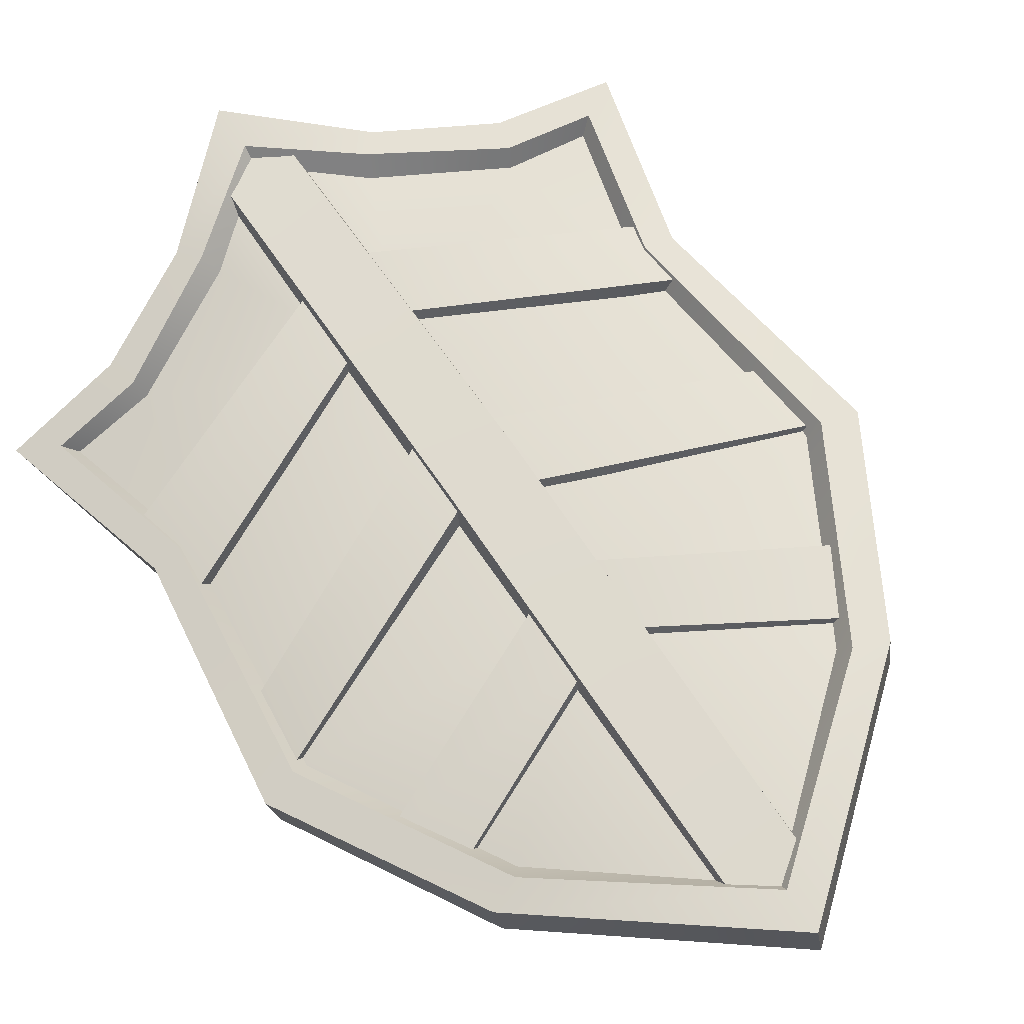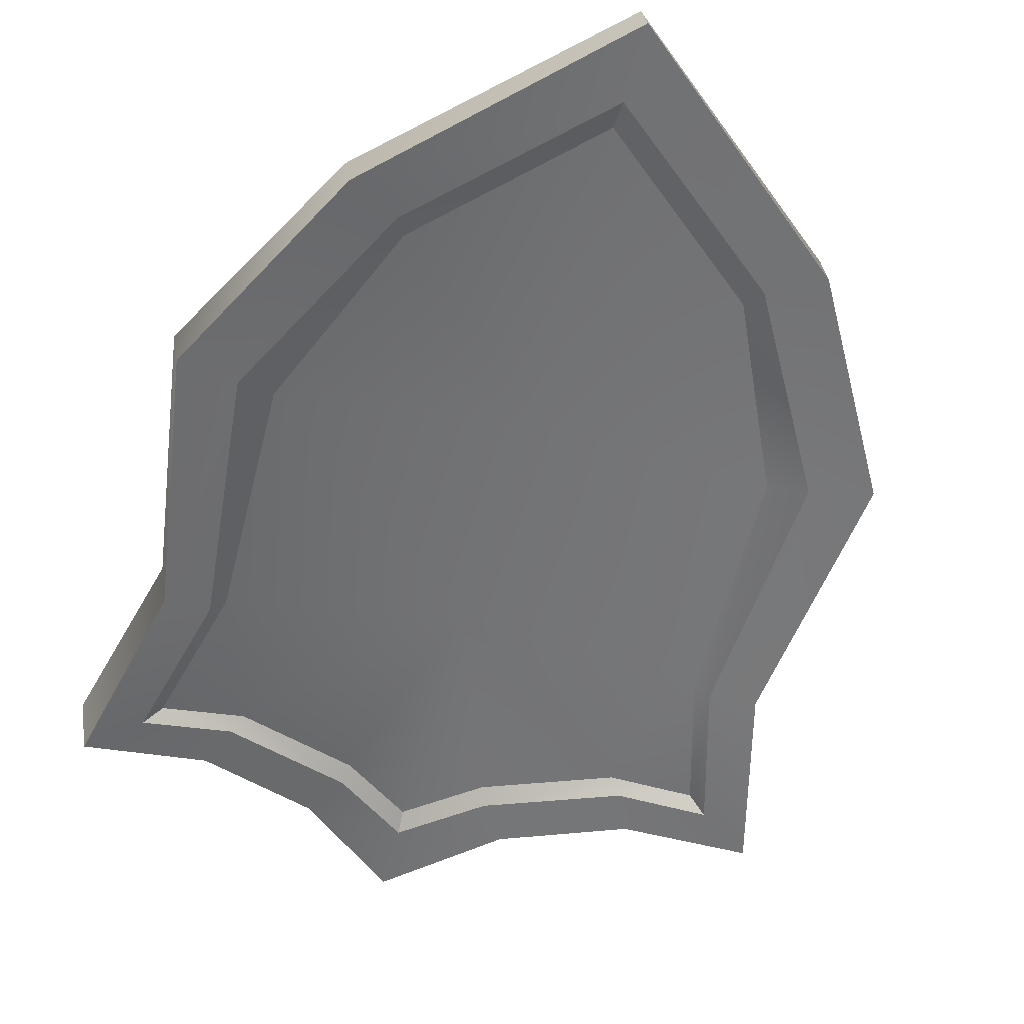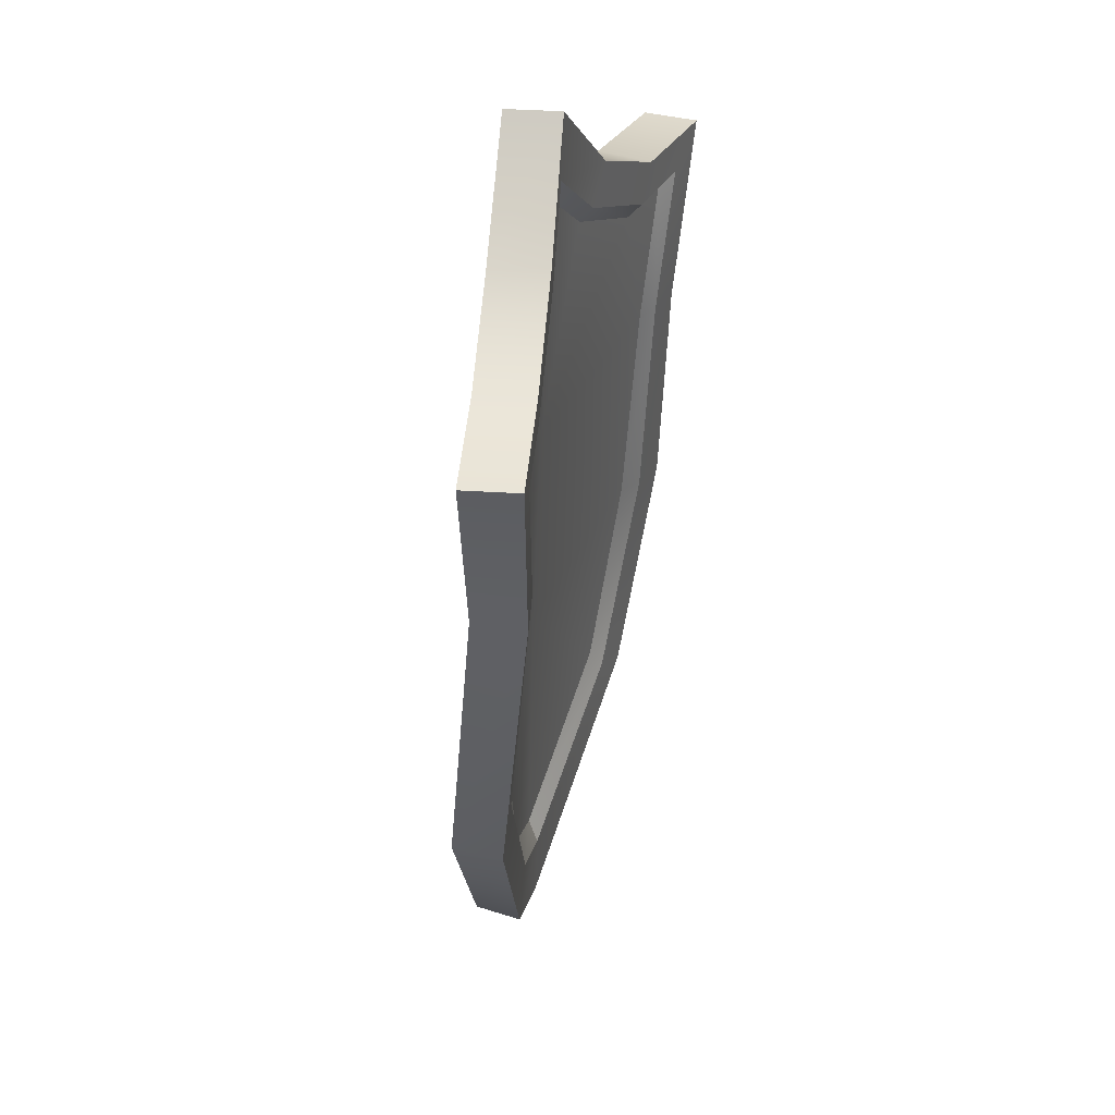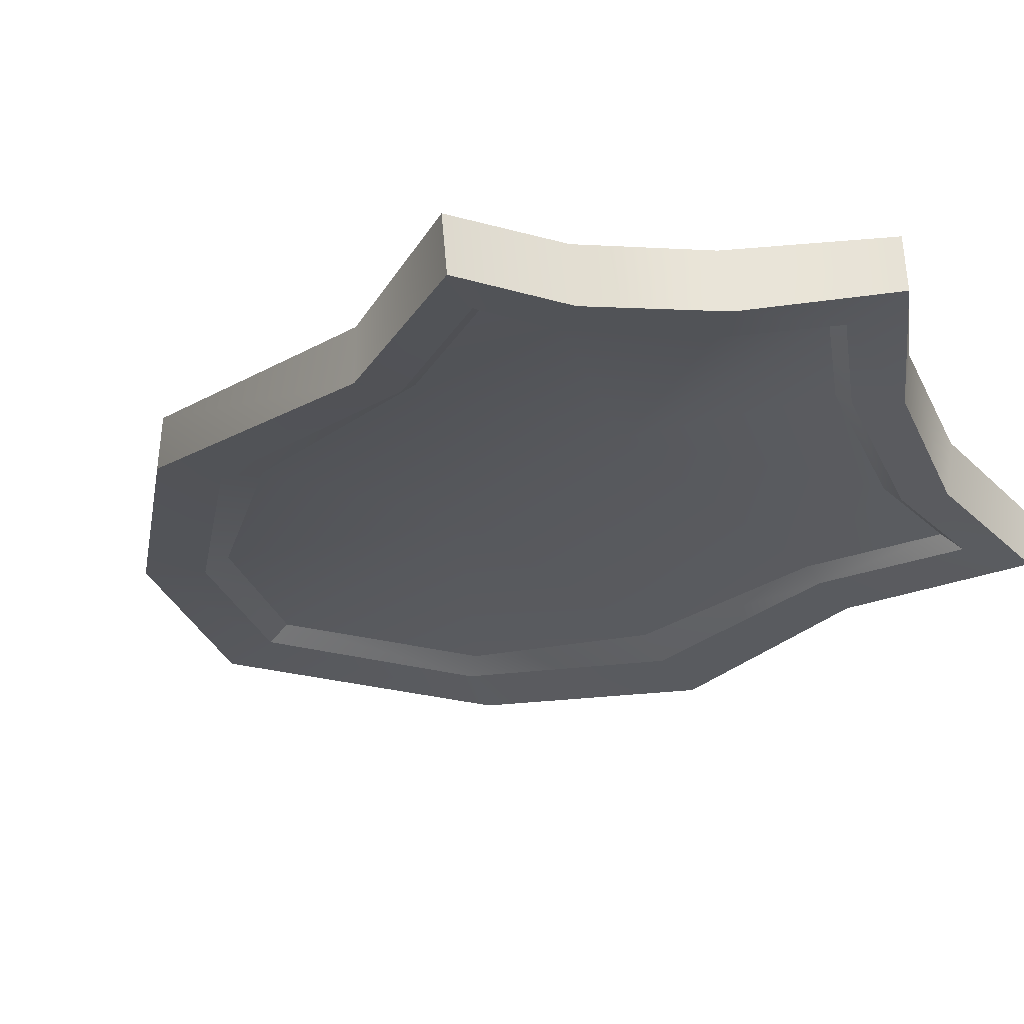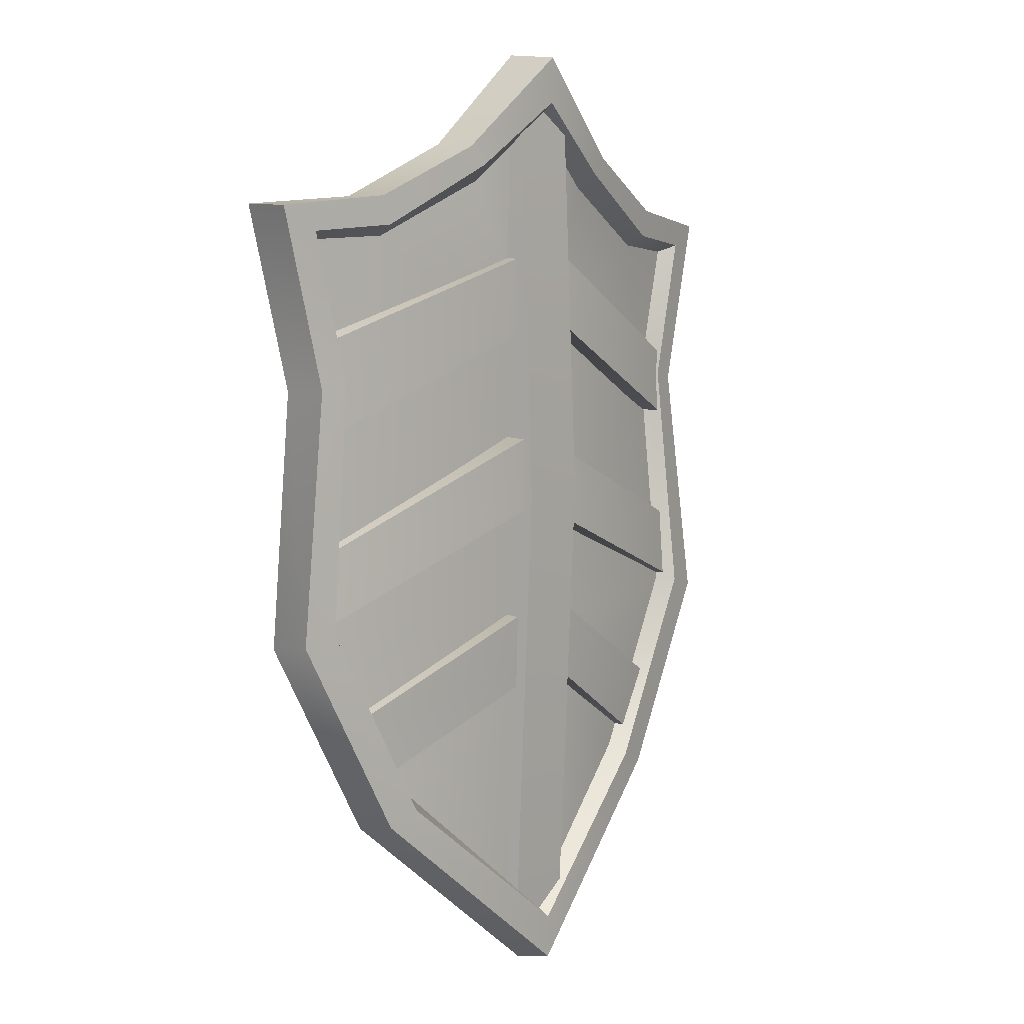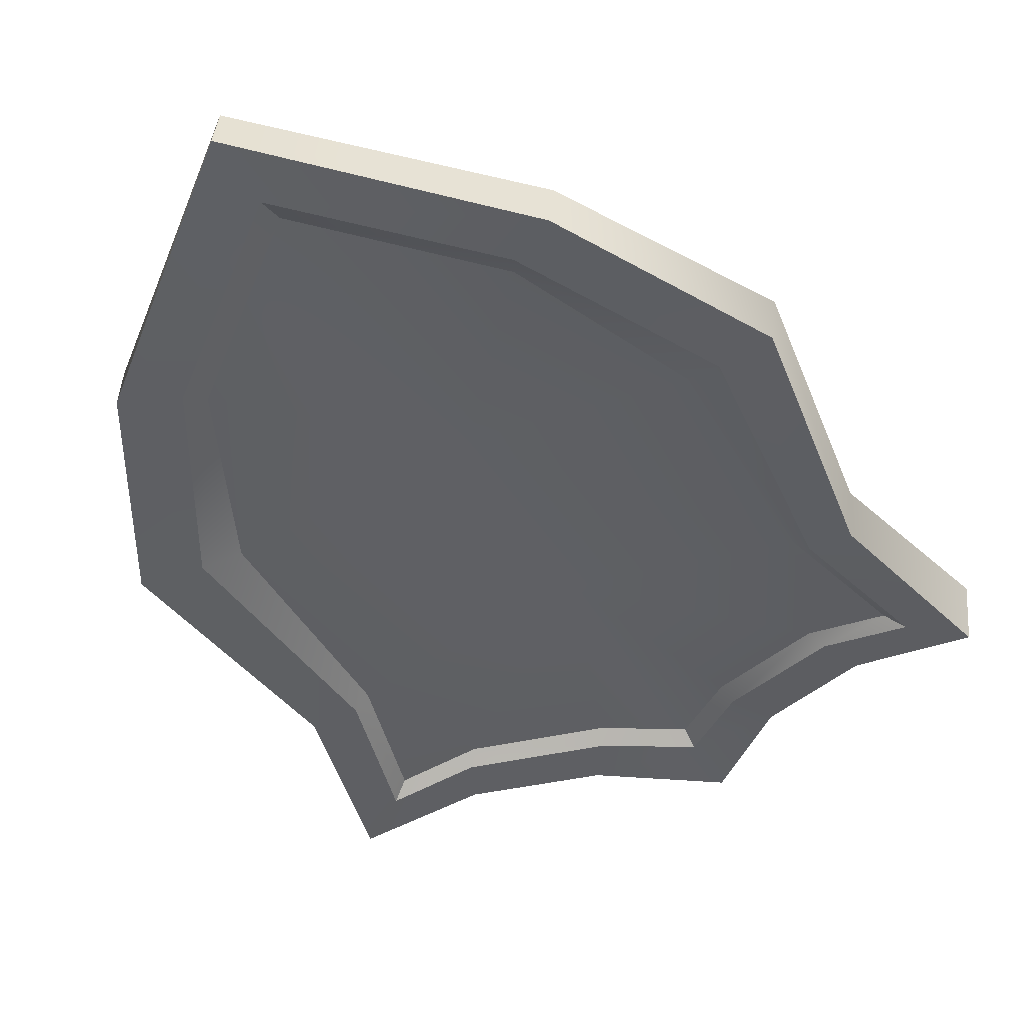
<metadata>
{"format":"obj","ext":"obj","renderer":"f3d","projection":"perspective","resolution":1024,"background":"white","views":[{"elev":69.8,"azim":-36.4,"up":"+Z"},{"elev":-53.5,"azim":-16.9,"up":"+Z"},{"elev":35.8,"azim":102.5,"up":"+Y"},{"elev":-29.3,"azim":138.7,"up":"+Z"},{"elev":8.4,"azim":-53.0,"up":"+Y"},{"elev":-40.0,"azim":25.9,"up":"+Z"}]}
</metadata>
<code>
g meger3d_Char3_sundries_C4_5
v 0.2332 0.1243 -0.007283
v 0.1983 0.2572 -0.001601
v 0.2715 0.249 -0.0119
v 0.004866 0.1456 0.02395
v 0.08955 0.3156 0.0119
v 0.01447 0.3807 0.01921
v 0.003528 -0.114 0.03247
v 0.2452 -0.09589 0.007318
v 0.1452 -0.2583 0.01584
v -0.01695 -0.3836 0.03988
v -0.06476 0.3217 0.005717
v -0.1764 0.2722 -0.01661
v -0.2212 0.1425 -0.02548
v -0.2489 0.2698 -0.03275
v -0.2519 -0.07599 -0.01259
v -0.1662 -0.2459 0.003366
v 0.1806 -0.2809 0.0289
v 0.2568 -0.09848 0.02324
v 0.2886 -0.108 0.01989
v 0.1517 -0.2675 0.03244
v 0.2679 0.1168 0.004821
v 0.2422 0.1224 0.008509
v 0.2822 0.2558 0.003457
v 0.3167 0.2753 -0.001145
v 0.2111 0.2922 0.01326
v 0.2028 0.2668 0.01451
v 0.1134 0.3447 0.02537
v 0.09632 0.3291 0.02757
v 0.01441 0.3947 0.03464
v 0.0161 0.4369 0.03446
v -0.01793 -0.3918 0.05619
v -0.01958 -0.4319 0.05718
v -0.08718 0.3527 0.01734
v -0.07165 0.3358 0.02084
v -0.1814 0.2822 -0.0008845
v -0.1875 0.3081 -0.002707
v -0.2603 0.2775 -0.01827
v -0.2926 0.2997 -0.02555
v -0.2572 0.1378 -0.01621
v -0.2315 0.1414 -0.01047
v -0.2648 -0.07761 0.002345
v -0.297 -0.08456 -0.003563
v -0.2042 -0.2655 0.01349
v -0.1746 -0.2545 0.01936
v 0.09632 0.3291 0.02757
v 0.2028 0.2668 0.01451
v 0.1983 0.2572 -0.001601
v 0.08955 0.3156 0.0119
v 0.2715 0.249 -0.0119
v 0.2822 0.2558 0.003457
v 0.01441 0.3947 0.03464
v 0.01447 0.3807 0.01921
v 0.2422 0.1224 0.008509
v 0.2715 0.249 -0.0119
v 0.2822 0.2558 0.003457
v 0.2332 0.1243 -0.007283
v 0.2452 -0.09589 0.007318
v 0.2568 -0.09848 0.02324
v 0.1452 -0.2583 0.01584
v 0.1517 -0.2675 0.03244
v -0.01793 -0.3918 0.05619
v -0.01695 -0.3836 0.03988
v 0.236 -0.09779 -0.01879
v 0.1378 -0.2605 -0.007063
v 0.1804 -0.289 -0.01132
v 0.2863 -0.1146 -0.02366
v -0.01569 -0.3746 0.01747
v -0.01843 -0.4407 0.01979
v 0.2651 0.1134 -0.04212
v 0.2261 0.1214 -0.03666
v 0.2655 0.2489 -0.04419
v 0.3123 0.2769 -0.05156
v 0.2055 0.2918 -0.03744
v 0.1886 0.2577 -0.03396
v 0.1041 0.3482 -0.02549
v 0.07936 0.3166 -0.02102
v 0.01569 0.3785 -0.01343
v 0.01829 0.4408 -0.01628
v -0.2014 -0.2737 -0.02661
v -0.1571 -0.2487 -0.01888
v -0.2407 -0.07871 -0.03789
v -0.2918 -0.09142 -0.04681
v -0.251 0.134 -0.0628
v -0.2121 0.139 -0.05421
v -0.2405 0.2692 -0.06446
v -0.2841 0.3008 -0.07545
v -0.1779 0.3072 -0.0528
v -0.1642 0.2718 -0.04809
v -0.07362 0.3553 -0.03261
v -0.05192 0.3219 -0.02628
v -0.01495 -0.3479 0.02574
v 0.1284 -0.2403 0.002756
v 0.005899 -0.07261 0.01465
v 0.2051 -0.08499 -0.009061
v 0.2128 0.1206 -0.02531
v 0.004981 0.1305 0.00598
v 0.1786 0.2482 -0.0229
v 0.2499 0.2403 -0.03239
v 0.07385 0.3046 -0.01048
v 0.0146 0.3615 -0.003367
v -0.147 -0.2293 -0.008274
v -0.2098 -0.06838 -0.02568
v -0.1998 0.1371 -0.04184
v -0.1559 0.2616 -0.0363
v -0.2266 0.2594 -0.05147
v -0.04824 0.3095 -0.01537
v 0.1806 -0.2809 0.0289
v 0.2886 -0.108 0.01989
v 0.2863 -0.1146 -0.02366
v 0.1804 -0.289 -0.01132
v -0.01843 -0.4407 0.01979
v -0.01958 -0.4319 0.05718
v 0.1284 -0.2403 0.002756
v 0.236 -0.09779 -0.01879
v 0.2051 -0.08499 -0.009061
v 0.1378 -0.2605 -0.007063
v 0.2261 0.1214 -0.03666
v 0.2128 0.1206 -0.02531
v 0.2499 0.2403 -0.03239
v 0.2655 0.2489 -0.04419
v -0.01495 -0.3479 0.02574
v -0.01569 -0.3746 0.01747
v 0.1886 0.2577 -0.03396
v 0.1786 0.2482 -0.0229
v 0.2499 0.2403 -0.03239
v 0.2655 0.2489 -0.04419
v 0.07936 0.3166 -0.02102
v 0.07385 0.3046 -0.01048
v 0.0146 0.3615 -0.003367
v 0.01569 0.3785 -0.01343
v 0.2055 0.2918 -0.03744
v 0.2111 0.2922 0.01326
v 0.1134 0.3447 0.02537
v 0.1041 0.3482 -0.02549
v 0.3167 0.2753 -0.001145
v 0.3123 0.2769 -0.05156
v 0.01829 0.4408 -0.01628
v 0.3167 0.2753 -0.001145
v 0.2651 0.1134 -0.04212
v 0.2679 0.1168 0.004821
v 0.3123 0.2769 -0.05156
v 0.2886 -0.108 0.01989
v 0.2863 -0.1146 -0.02366
v 0.1134 0.3447 0.02537
v 0.0161 0.4369 0.03446
v 0.01829 0.4408 -0.01628
v -0.1764 0.2722 -0.01661
v -0.1814 0.2822 -0.0008845
v -0.07165 0.3358 0.02084
v -0.06476 0.3217 0.005717
v -0.2489 0.2698 -0.03275
v -0.2603 0.2775 -0.01827
v 0.01441 0.3947 0.03464
v 0.01447 0.3807 0.01921
v -0.2603 0.2775 -0.01827
v -0.2489 0.2698 -0.03275
v -0.2315 0.1414 -0.01047
v -0.2212 0.1425 -0.02548
v -0.2519 -0.07599 -0.01259
v -0.2648 -0.07761 0.002345
v -0.1662 -0.2459 0.003366
v -0.1746 -0.2545 0.01936
v -0.01793 -0.3918 0.05619
v -0.01695 -0.3836 0.03988
v -0.2918 -0.09142 -0.04681
v -0.297 -0.08456 -0.003563
v -0.2042 -0.2655 0.01349
v -0.2014 -0.2737 -0.02661
v -0.01843 -0.4407 0.01979
v -0.01958 -0.4319 0.05718
v -0.1571 -0.2487 -0.01888
v -0.147 -0.2293 -0.008274
v -0.2407 -0.07871 -0.03789
v -0.2098 -0.06838 -0.02568
v -0.2121 0.139 -0.05421
v -0.1998 0.1371 -0.04184
v -0.2266 0.2594 -0.05147
v -0.2405 0.2692 -0.06446
v -0.01495 -0.3479 0.02574
v -0.01569 -0.3746 0.01747
v -0.2405 0.2692 -0.06446
v -0.2266 0.2594 -0.05147
v -0.1642 0.2718 -0.04809
v -0.1559 0.2616 -0.0363
v -0.05192 0.3219 -0.02628
v -0.04824 0.3095 -0.01537
v 0.0146 0.3615 -0.003367
v 0.01569 0.3785 -0.01343
v -0.1875 0.3081 -0.002707
v -0.1779 0.3072 -0.0528
v -0.08718 0.3527 0.01734
v -0.07362 0.3553 -0.03261
v -0.2926 0.2997 -0.02555
v -0.2841 0.3008 -0.07545
v 0.01829 0.4408 -0.01628
v -0.2841 0.3008 -0.07545
v -0.2926 0.2997 -0.02555
v -0.251 0.134 -0.0628
v -0.2572 0.1378 -0.01621
v -0.297 -0.08456 -0.003563
v -0.2918 -0.09142 -0.04681
v 0.01829 0.4408 -0.01628
v 0.0161 0.4369 0.03446
v -0.08718 0.3527 0.01734
v 0.2518 0.1435 0.004097
v 0.01501 0.1953 0.03595
v 0.01785 0.2629 0.03268
v 0.2551 0.07768 0.006764
v -0.2489 0.1796 -0.01857
v -0.2469 0.09757 -0.01476
v 0.01582 0.19 0.01042
v 0.2551 0.07768 0.006764
v 0.2544 0.0728 -0.01232
v 0.01501 0.1953 0.03595
v -0.2469 0.09757 -0.01476
v -0.2464 0.09264 -0.03384
v 0.2518 0.1435 0.004097
v 0.01785 0.2629 0.03268
v 0.01898 0.2661 0.007815
v 0.2507 0.1469 -0.01532
v -0.2489 0.1796 -0.01857
v -0.2479 0.183 -0.03801
v -0.01966 0.3842 0.02421
v 0.046 0.3903 0.02628
v 0.0325 0.02473 0.05059
v -0.03521 0.02476 0.04826
v 0.0139 -0.3893 0.046
v -0.052 -0.3883 0.04311
v 0.0325 0.02473 0.05059
v 0.046 0.3903 0.02628
v 0.05086 0.3882 0.007291
v 0.03794 0.02344 0.01988
v 0.0139 -0.3893 0.046
v 0.01878 -0.3901 0.02692
v -0.02305 0.3814 0.004962
v -0.01966 0.3842 0.02421
v -0.03521 0.02476 0.04826
v -0.03828 0.02348 0.01726
v -0.052 -0.3883 0.04311
v -0.05541 -0.3891 0.02368
v 0.2448 -0.0247 0.01083
v -0.02045 0.01771 0.04406
v -0.01765 0.08536 0.04174
v 0.2481 -0.09053 0.0135
v -0.2503 -0.004828 -0.01094
v -0.2628 -0.07149 -0.008337
v -0.01956 0.0123 0.01646
v 0.2481 -0.09053 0.0135
v 0.2474 -0.0954 -0.005588
v -0.02045 0.01771 0.04406
v -0.2628 -0.07149 -0.008337
v -0.2623 -0.07642 -0.02741
v 0.2448 -0.0247 0.01083
v -0.01765 0.08536 0.04174
v -0.01641 0.08846 0.01385
v 0.2437 -0.02129 -0.00859
v -0.2503 -0.004828 -0.01094
v -0.2493 -0.001491 -0.03038
v 0.2175 -0.1989 0.01704
v 0.1866 -0.2549 0.01798
v 0.001881 -0.1423 0.04533
v 0.004609 -0.07457 0.04487
v -0.2485 -0.1691 -0.004037
v -0.2151 -0.2254 -9.858e-05
v 0.002531 -0.1475 0.02396
v 0.1866 -0.2549 0.01798
v 0.186 -0.2597 -0.001107
v 0.001881 -0.1423 0.04533
v -0.2151 -0.2254 -9.858e-05
v -0.2146 -0.2304 -0.01917
v 0.2175 -0.1989 0.01704
v 0.004609 -0.07457 0.04487
v 0.005683 -0.07129 0.02135
v 0.2164 -0.1955 -0.002384
v -0.2485 -0.1691 -0.004037
v -0.2475 -0.1657 -0.02347
g meger3d_Char3_sundries_C4_5_0
f 3 2 1
f 4 1 2
f 4 2 5
f 6 4 5
f 4 7 1
f 7 8 1
f 9 8 7
f 7 10 9
f 4 6 11
f 4 11 12
f 13 4 12
f 12 14 13
f 15 7 4
f 4 13 15
f 16 10 7
f 7 15 16
f 19 18 17
f 18 20 17
f 18 19 21
f 21 22 18
f 23 22 21
f 21 24 23
f 23 24 25
f 25 26 23
f 26 25 27
f 27 28 26
f 28 27 29
f 30 29 27
f 17 20 31
f 31 32 17
f 33 29 30
f 33 34 29
f 35 34 33
f 33 36 35
f 37 35 36
f 36 38 37
f 39 37 38
f 37 39 40
f 41 40 39
f 39 42 41
f 43 41 42
f 43 32 31
f 41 43 44
f 31 44 43
f 47 46 45
f 45 48 47
f 46 47 49
f 49 50 46
f 48 45 51
f 51 52 48
f 55 54 53
f 54 56 53
f 53 56 57
f 57 58 53
f 58 57 59
f 59 60 58
f 60 59 61
f 59 62 61
f 65 64 63
f 63 66 65
f 64 65 67
f 68 67 65
f 69 66 63
f 63 70 69
f 69 70 71
f 71 72 69
f 72 71 73
f 74 73 71
f 73 74 75
f 76 75 74
f 75 76 77
f 77 78 75
f 79 67 68
f 79 80 67
f 81 80 79
f 79 82 81
f 83 81 82
f 84 81 83
f 85 84 83
f 83 86 85
f 87 85 86
f 87 88 85
f 88 87 89
f 89 78 77
f 88 89 90
f 77 90 89
f 93 92 91
f 92 93 94
f 95 94 93
f 93 96 95
f 97 95 96
f 95 97 98
f 96 99 97
f 99 96 100
f 93 91 101
f 101 102 93
f 96 93 102
f 102 103 96
f 96 103 104
f 104 103 105
f 104 106 96
f 96 106 100
f 109 108 107
f 107 110 109
f 111 110 107
f 112 111 107
f 115 114 113
f 114 116 113
f 114 115 117
f 118 117 115
f 117 118 119
f 119 120 117
f 121 113 116
f 122 121 116
f 125 124 123
f 126 125 123
f 127 123 124
f 124 128 127
f 127 128 129
f 129 130 127
f 133 132 131
f 131 134 133
f 131 132 135
f 135 136 131
f 133 134 137
f 140 139 138
f 139 141 138
f 139 140 142
f 142 143 139
f 146 145 144
f 149 148 147
f 147 150 149
f 151 147 148
f 148 152 151
f 153 149 150
f 150 154 153
f 157 156 155
f 157 158 156
f 159 158 157
f 157 160 159
f 161 159 160
f 160 162 161
f 163 161 162
f 163 164 161
f 167 166 165
f 165 168 167
f 169 167 168
f 167 169 170
f 173 172 171
f 172 173 174
f 175 174 173
f 175 176 174
f 177 176 175
f 175 178 177
f 179 171 172
f 171 179 180
f 183 182 181
f 182 183 184
f 183 185 184
f 184 185 186
f 187 186 185
f 185 188 187
f 191 190 189
f 192 190 191
f 193 189 190
f 190 194 193
f 195 192 191
f 198 197 196
f 197 198 199
f 200 199 198
f 198 201 200
f 204 203 202
f 207 206 205
f 206 208 205
f 206 207 209
f 206 209 210
f 213 212 211
f 214 211 212
f 211 214 215
f 215 216 211
f 219 218 217
f 217 220 219
f 218 219 221
f 222 221 219
f 225 224 223
f 223 226 225
f 227 225 226
f 226 228 227
f 231 230 229
f 229 232 231
f 232 229 233
f 233 234 232
f 237 236 235
f 235 238 237
f 237 238 239
f 238 240 239
f 243 242 241
f 242 244 241
f 242 243 245
f 242 245 246
f 249 248 247
f 250 247 248
f 247 250 251
f 251 252 247
f 255 254 253
f 253 256 255
f 254 255 257
f 258 257 255
f 261 260 259
f 262 261 259
f 261 262 263
f 261 263 264
f 267 266 265
f 268 265 266
f 265 268 269
f 269 270 265
f 273 272 271
f 271 274 273
f 272 273 275
f 276 275 273

</code>
